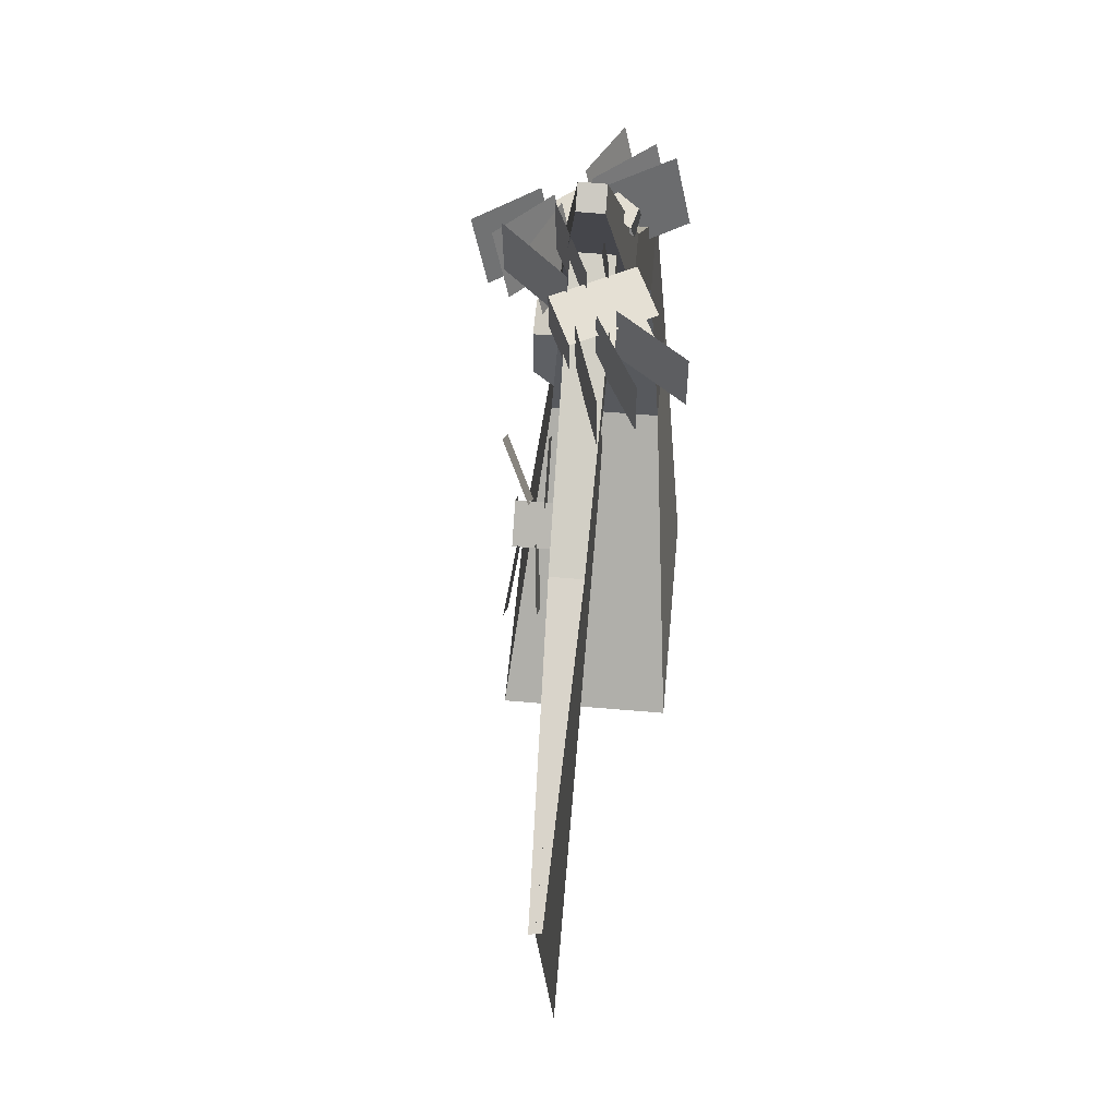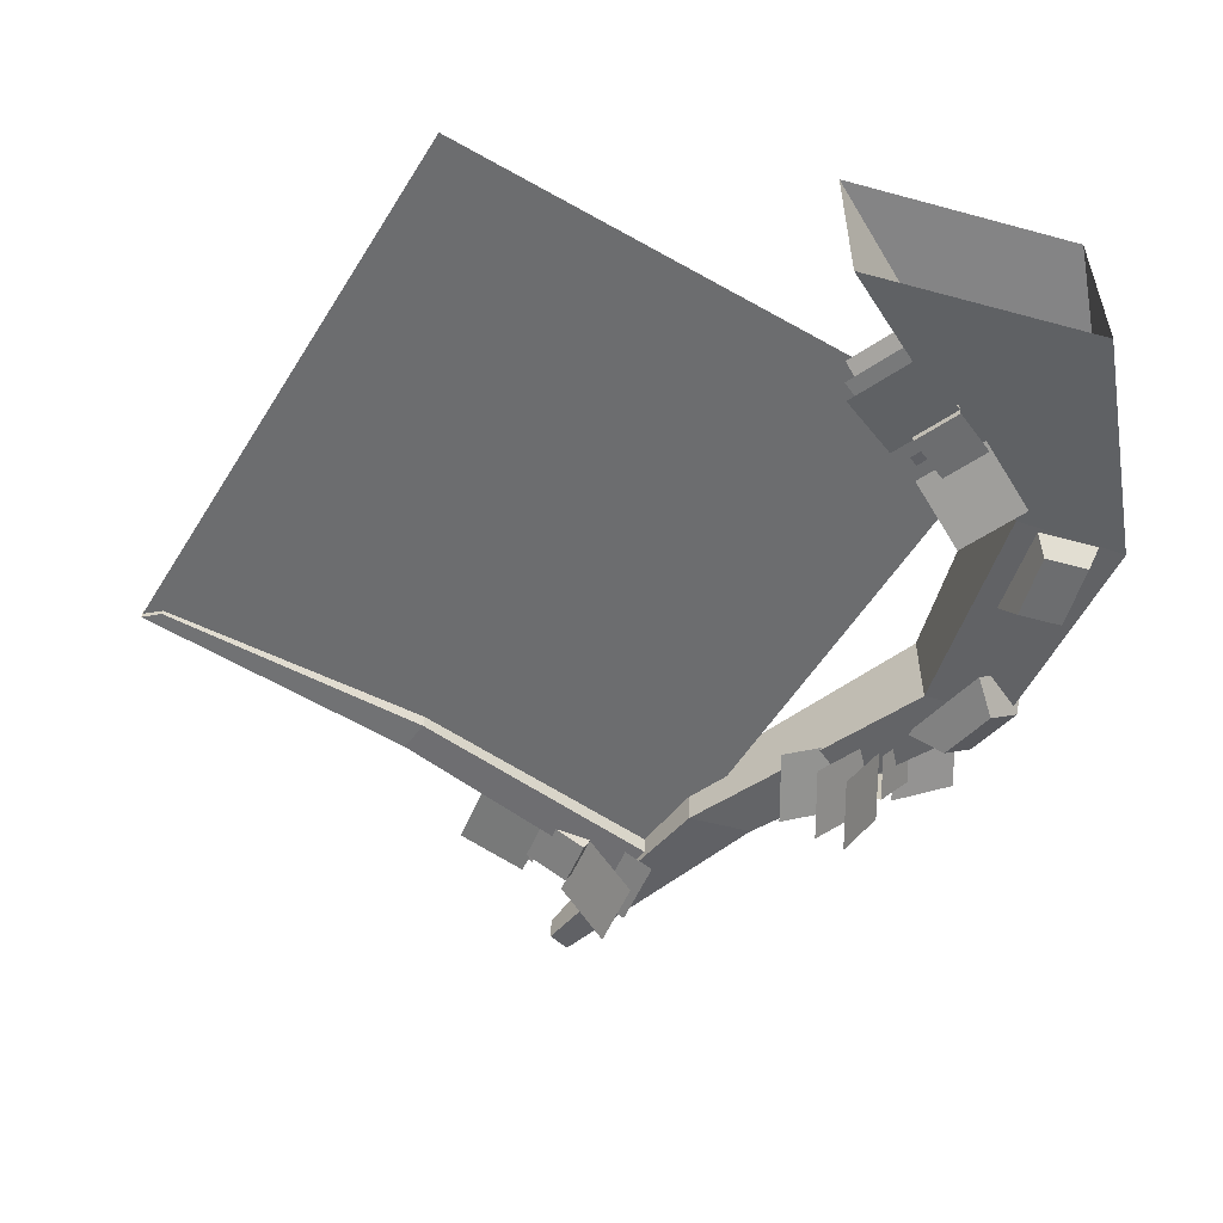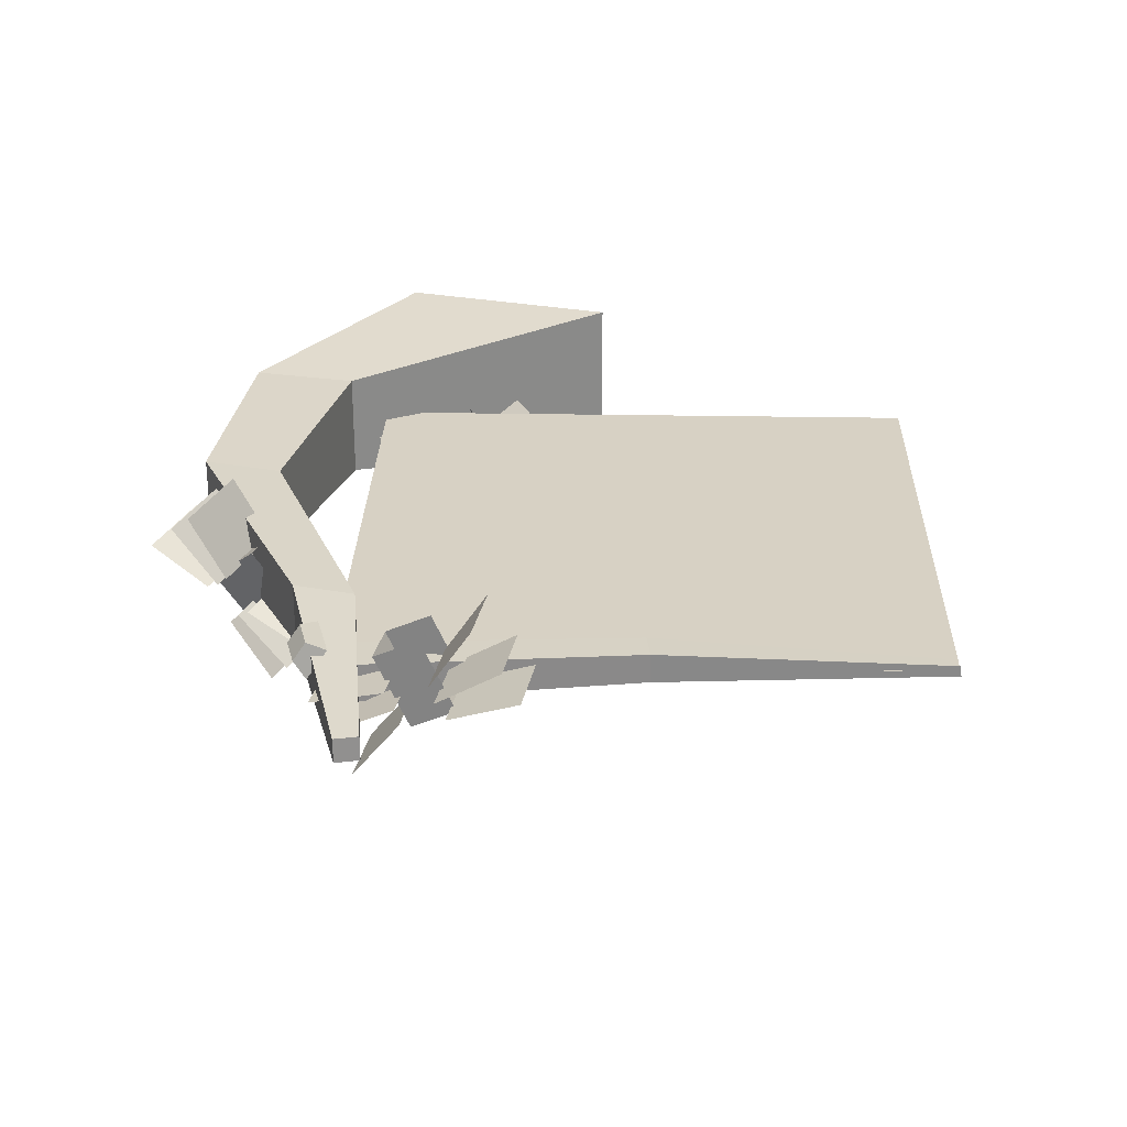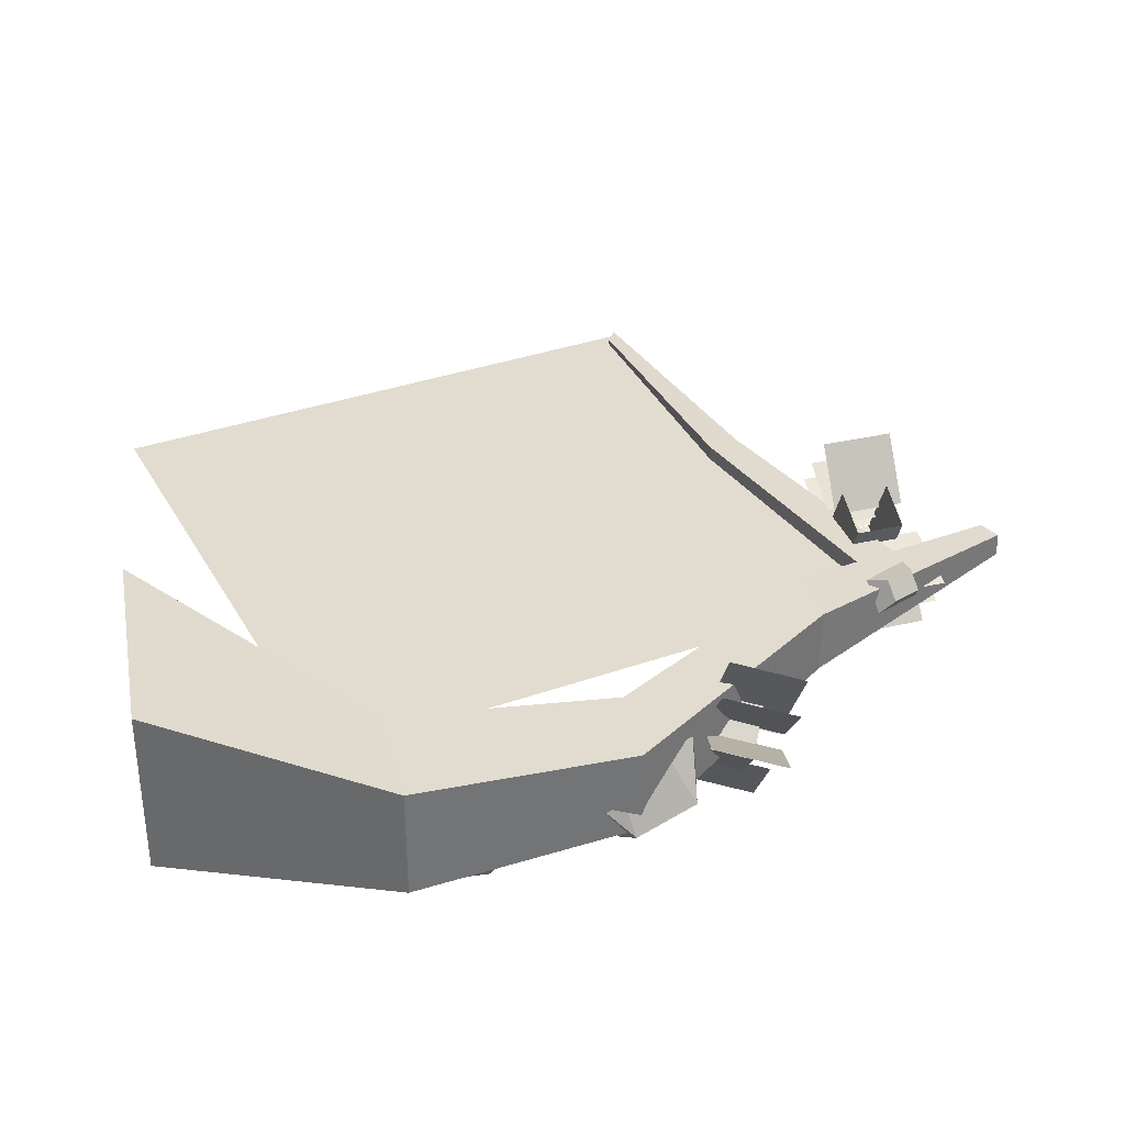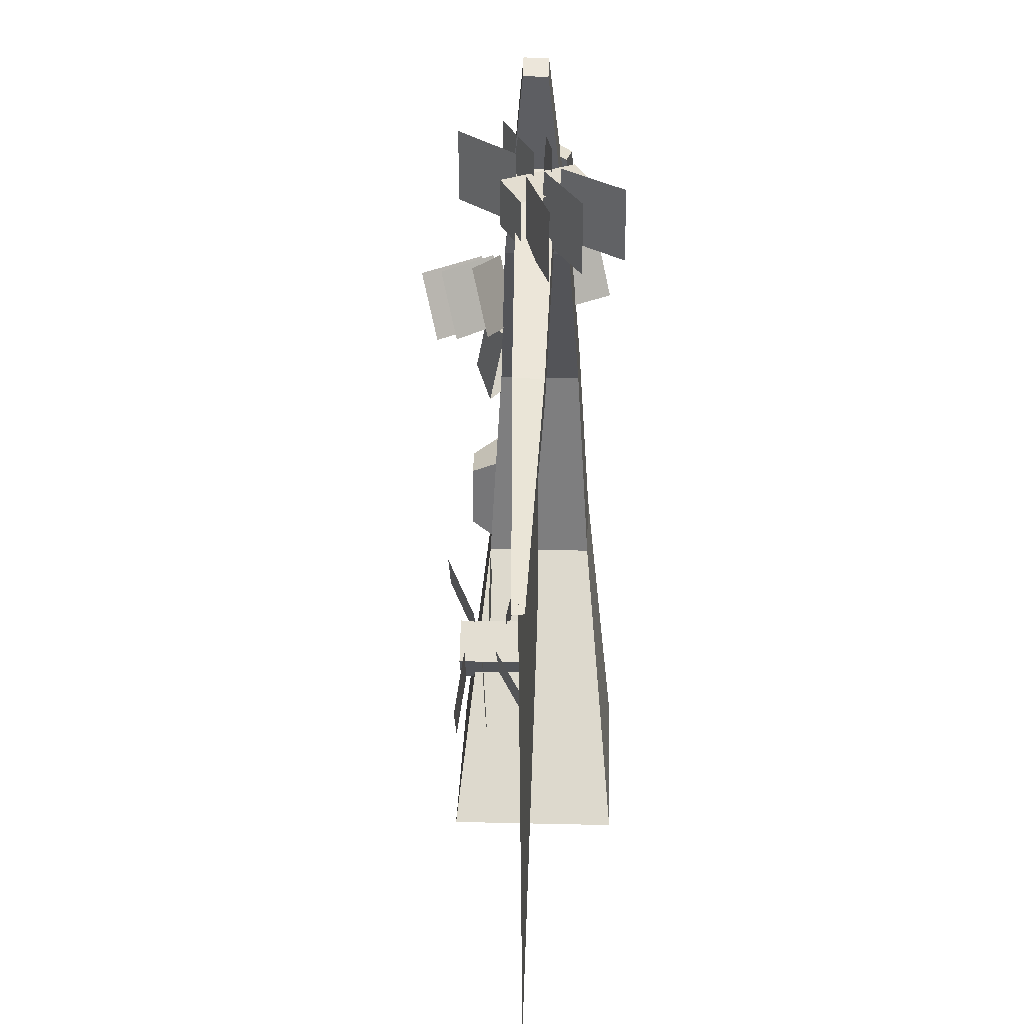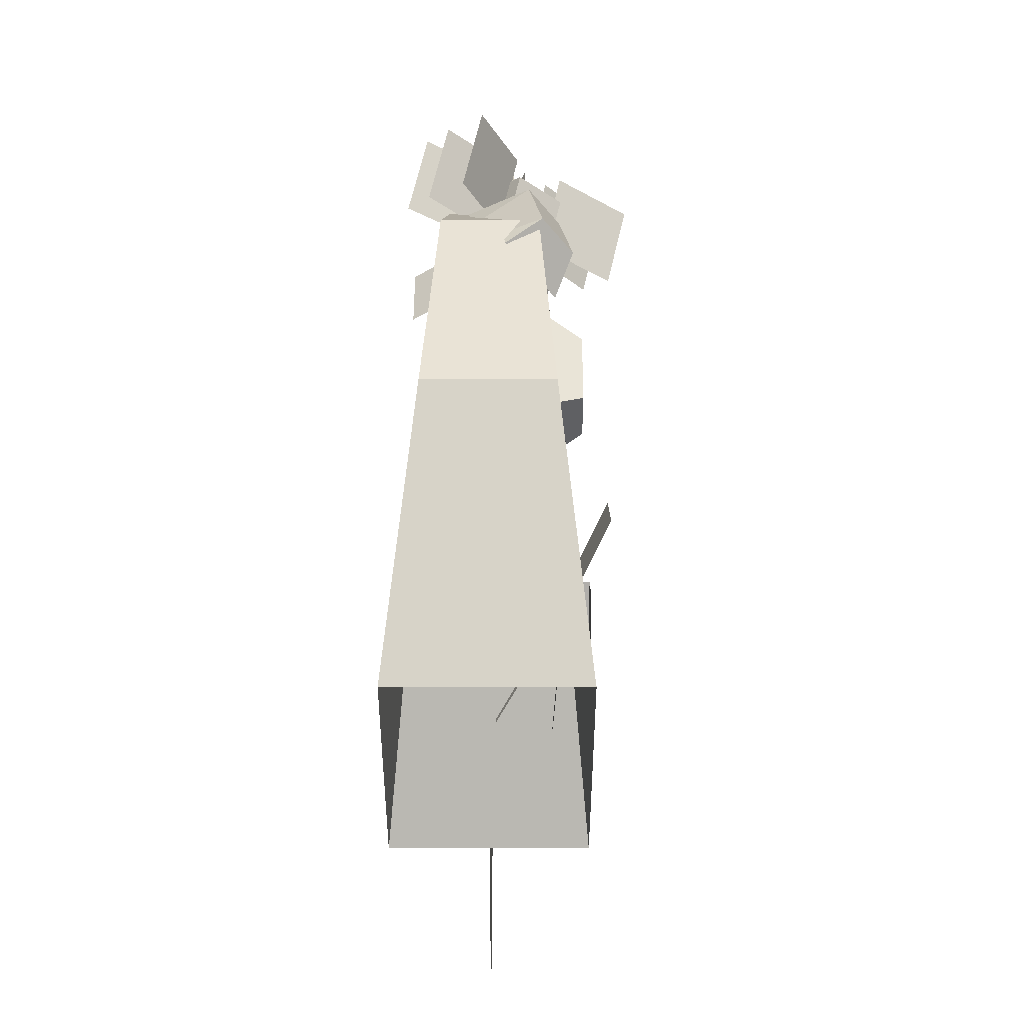
<metadata>
{"format":"obj","ext":"obj","renderer":"f3d","projection":"perspective","resolution":1024,"background":"white","views":[{"elev":58.9,"azim":-84.9,"up":"+Y"},{"elev":-53.9,"azim":-16.2,"up":"+Z"},{"elev":27.1,"azim":-163.4,"up":"+Z"},{"elev":34.4,"azim":79.3,"up":"+Z"},{"elev":29.0,"azim":-88.0,"up":"+Y"},{"elev":-39.8,"azim":89.9,"up":"+Y"}]}
</metadata>
<code>
o Улей.001
v -0.2005 0 0.183
v 0.3049 0.4645 0.1197
v -0.2005 0 -0.183
v 0.3049 0.4645 -0.1197
v 0.3037 0 0.183
v 0.5438 0.4795 0.1197
v 0.3037 0 -0.183
v 0.5438 0.4795 -0.1197
v 0.2943 0.944 0.09147
v 0.2943 0.944 -0.09147
v 0.4773 0.944 -0.09147
v 0.4773 0.944 0.09147
v -0.06922 1.416 0.06922
v -0.06922 1.416 -0.06922
v 0.06922 1.416 -0.06922
v 0.06922 1.416 0.06922
v -0.2539 1.875 0.02565
v -0.2548 1.877 -0.02565
v -0.2091 1.901 -0.02565
v -0.2082 1.899 0.02565
v -0.11 1.566 0.04208
v -0.11 1.566 -0.04208
v -0.1448 1.653 -0.04208
v -0.1448 1.653 0.04208
v -0.6771 1.359 0.03185
v -0.6771 1.359 -0.03185
v -0.7034 1.424 -0.03185
v -0.7034 1.424 0.03185
v -1.261 1.238 0.0118
v -1.264 1.237 -0.0118
v -1.304 1.257 -0.0118
v -1.301 1.258 0.0118
v 0.3733 0.6464 -0.1665
v 0.3733 0.5041 -0.1665
v 0.468 0.6464 -0.1665
v 0.468 0.5041 -0.1665
v 0.3449 0.689 -0.09075
v 0.3449 0.4614 -0.09075
v 0.4964 0.4614 -0.09075
v 0.4964 0.689 -0.09075
v 0.468 0.4614 -0.09075
v 0.3733 0.4614 -0.09075
v 0.468 0.689 -0.09075
v 0.3733 0.689 -0.09075
v 0.3449 0.6464 -0.09075
v 0.3449 0.5041 -0.09075
v 0.4964 0.6464 -0.09075
v 0.4964 0.5041 -0.09075
v -0.04953 1.561 0.06592
v -0.08621 1.623 0.0626
v -0.01005 1.581 0.003251
v -0.04673 1.643 -7.3e-05
v -0.06514 1.658 0.01068
v -0.08981 1.645 0.04985
v -0.006446 1.559 0.016
v -0.03112 1.546 0.05517
v -0.09721 1.641 0.0616
v -0.03852 1.542 0.06692
v 0.000956 1.562 0.004248
v -0.05774 1.661 -0.00107
v -0.01566 1.582 0.07623
v -0.05234 1.643 0.07291
v 0.009017 1.594 0.03707
v -0.02766 1.656 0.03374
v 0.3728 1.046 -0.1318
v 0.4218 0.9147 -0.1559
v 0.4458 1.063 -0.07372
v 0.4948 0.9312 -0.09784
v 0.2956 1.055 -0.08356
v 0.3739 0.8444 -0.1221
v 0.4907 0.8709 -0.02919
v 0.3774 1.066 0.04131
v 0.4688 0.8659 -0.04662
v 0.3958 0.8494 -0.1047
v 0.3537 1.076 -0.00804
v 0.3175 1.06 -0.06613
v 0.3103 1.015 -0.09079
v 0.3592 0.8839 -0.1149
v 0.4068 1.004 0.03469
v 0.476 0.9103 -0.02196
v 0.2538 0.3611 0
v -0.9737 0.03216 0
v -0.07513 1.588 0
v -1.303 1.26 0
v 0.05241 -0.05241 -1.916
v 0.09182 0.2278 -0.01604
v 0.02716 0.3102 -0.01604
v 0.09182 0.2278 -0.184
v 0.02716 0.3102 -0.184
v 0.1097 0.3749 -0.01604
v 0.1743 0.2924 -0.184
v 0.1097 0.3749 -0.184
v 0.1707 0.2895 -0.1499
v 0.07287 0.4143 -0.1499
v 0.283 0.3776 -0.2181
v 0.1852 0.5024 -0.2181
v 0.1646 0.2848 -0.1151
v 0.0668 0.4096 -0.1151
v 0.2891 0.3824 -0.1151
v 0.1913 0.5071 -0.1151
v 0.166 0.2859 -0.07409
v 0.06818 0.4107 -0.07409
v 0.2877 0.3813 -0.04091
v 0.1899 0.5061 -0.04091
v 0.09702 0.2318 -0.09412
v -0.00077 0.3566 -0.09412
v -0.01024 0.1478 -0.01382
v -0.108 0.2725 -0.01382
v 0.1007 0.2347 -0.1295
v 0.002885 0.3595 -0.1295
v -0.02335 0.1375 -0.1157
v -0.1211 0.2623 -0.1157
v 0.09649 0.2314 -0.1702
v -0.001307 0.3562 -0.1702
v -0.02706 0.1346 -0.1898
v -0.1249 0.2594 -0.1898
v 0.1651 1.257 -0.03783
v 0.2581 1.1 -0.1144
v 0.2863 1.199 -0.138
v 0.2037 1.16 0.06653
v 0.2319 1.258 0.04292
v 0.325 1.101 -0.03365
v 0.3532 1.199 -0.05726
v 0.2974 1.113 -0.01691
v 0.3401 1.261 -0.05262
v 0.4376 1.089 0.05245
v 0.4803 1.237 0.01673
v 0.2673 1.125 -0.002065
v 0.31 1.273 -0.03778
v 0.3682 1.125 0.1198
v 0.4108 1.274 0.08409
v 0.2389 1.139 0.02374
v 0.2815 1.288 -0.01197
v 0.3135 1.151 0.1627
v 0.3562 1.3 0.127
v 0.1975 1.132 -0.0557
v 0.2401 1.28 -0.09141
v 0.05262 1.16 -0.1128
v 0.09527 1.308 -0.1485
v 0.226 1.12 -0.07323
v 0.2686 1.268 -0.1089
v 0.1156 1.124 -0.1864
v 0.1582 1.272 -0.2221
v 0.252 1.105 -0.1016
v 0.2946 1.254 -0.1373
v 0.166 1.098 -0.2342
v 0.2087 1.246 -0.2699
v -0.2871 1.558 0.1262
v -0.2992 1.662 0.1262
v -0.3593 1.55 -0.0253
v -0.3713 1.654 -0.0253
v -0.1933 1.569 0.08085
v -0.2053 1.673 0.08085
v -0.2654 1.561 -0.07061
v -0.2774 1.665 -0.07061
v -0.2549 1.562 -0.03789
v -0.2731 1.719 -0.03789
v -0.1563 1.573 -0.161
v -0.1745 1.731 -0.161
v -0.2469 1.563 -0.003128
v -0.265 1.72 -0.003128
v -0.1052 1.579 -0.07151
v -0.1233 1.737 -0.07151
v -0.2277 1.565 0.03309
v -0.2458 1.722 0.03309
v -0.07487 1.583 -0.00386
v -0.09305 1.74 -0.00386
v -0.3147 1.555 0.05289
v -0.3329 1.712 0.05289
v -0.4023 1.545 0.1842
v -0.4205 1.702 0.1842
v -0.3258 1.554 0.01897
v -0.344 1.711 0.01897
v -0.461 1.538 0.09952
v -0.4792 1.696 0.09952
v -0.348 1.551 -0.01543
v -0.3662 1.709 -0.01543
v -0.497 1.534 0.03478
v -0.5152 1.691 0.03478
f 1 2 4 3
f 3 4 8 7
f 7 8 6 5
f 5 6 2 1
f 6 8 11 12
f 10 9 13 14
f 4 2 9 10
f 2 6 12 9
f 8 4 10 11
f 13 16 20 17
f 9 12 16 13
f 11 10 14 15
f 12 11 15 16
f 19 18 17 20
f 15 14 18 19
f 16 15 19 20
f 14 13 17 18
f 22 21 25 26
f 25 28 32 29
f 21 24 28 25
f 23 22 26 27
f 24 23 27 28
f 31 30 29 32
f 27 26 30 31
f 28 27 31 32
f 26 25 29 30
f 37 33 45
f 38 34 42
f 39 36 48
f 40 35 43
f 36 34 33 35
f 41 36 39
f 42 34 36 41
f 43 35 33 44
f 44 33 37
f 45 33 46
f 46 34 38
f 34 46 33
f 47 35 40
f 48 36 35 47
f 49 61 62 50
f 50 62 57
f 63 51 64
f 51 63 59
f 52 64 51
f 53 64 60
f 54 62 64 53
f 55 63 61 56
f 56 61 58
f 61 63 64 62
f 57 62 54
f 58 61 49
f 59 63 55
f 60 64 52
f 69 65 77
f 70 66 74
f 71 68 80
f 72 67 75
f 68 66 65 67
f 73 68 71
f 74 66 68 73
f 75 67 65 76
f 76 65 69
f 77 65 78
f 78 66 70
f 66 78 65
f 79 67 72
f 80 68 67 79
f 81 82 84 83
f 86 87 89 88
f 88 89 92 91
f 92 89 87 90
f 93 94 96 95
f 97 98 100 99
f 101 102 104 103
f 105 106 108 107
f 109 110 112 111
f 113 114 116 115
f 118 119 123 122
f 122 123 121 120
f 123 119 117 121
f 124 125 127 126
f 128 129 131 130
f 132 133 135 134
f 136 137 139 138
f 140 141 143 142
f 144 145 147 146
f 150 151 155 154
f 154 155 153 152
f 150 154 152 148
f 155 151 149 153
f 156 157 159 158
f 160 161 163 162
f 164 165 167 166
f 168 169 171 170
f 172 173 175 174
f 176 177 179 178

</code>
